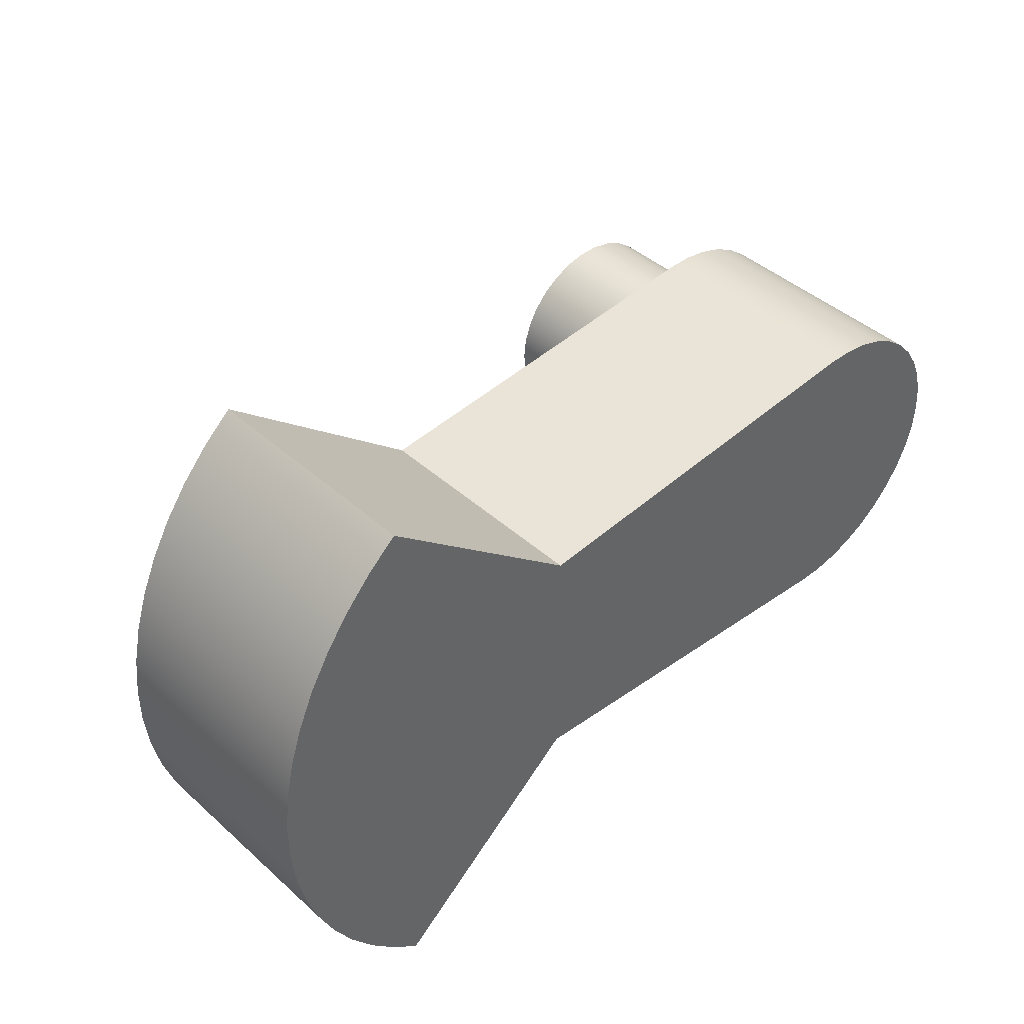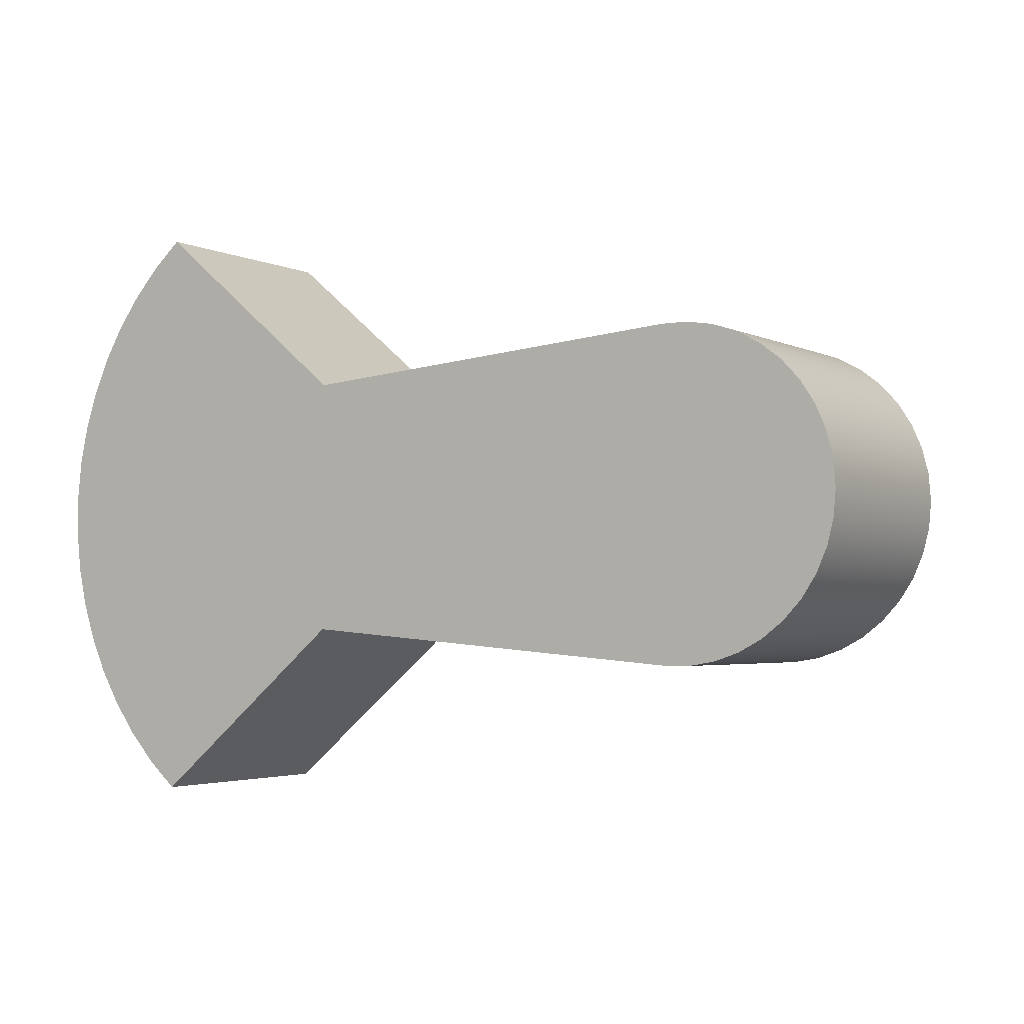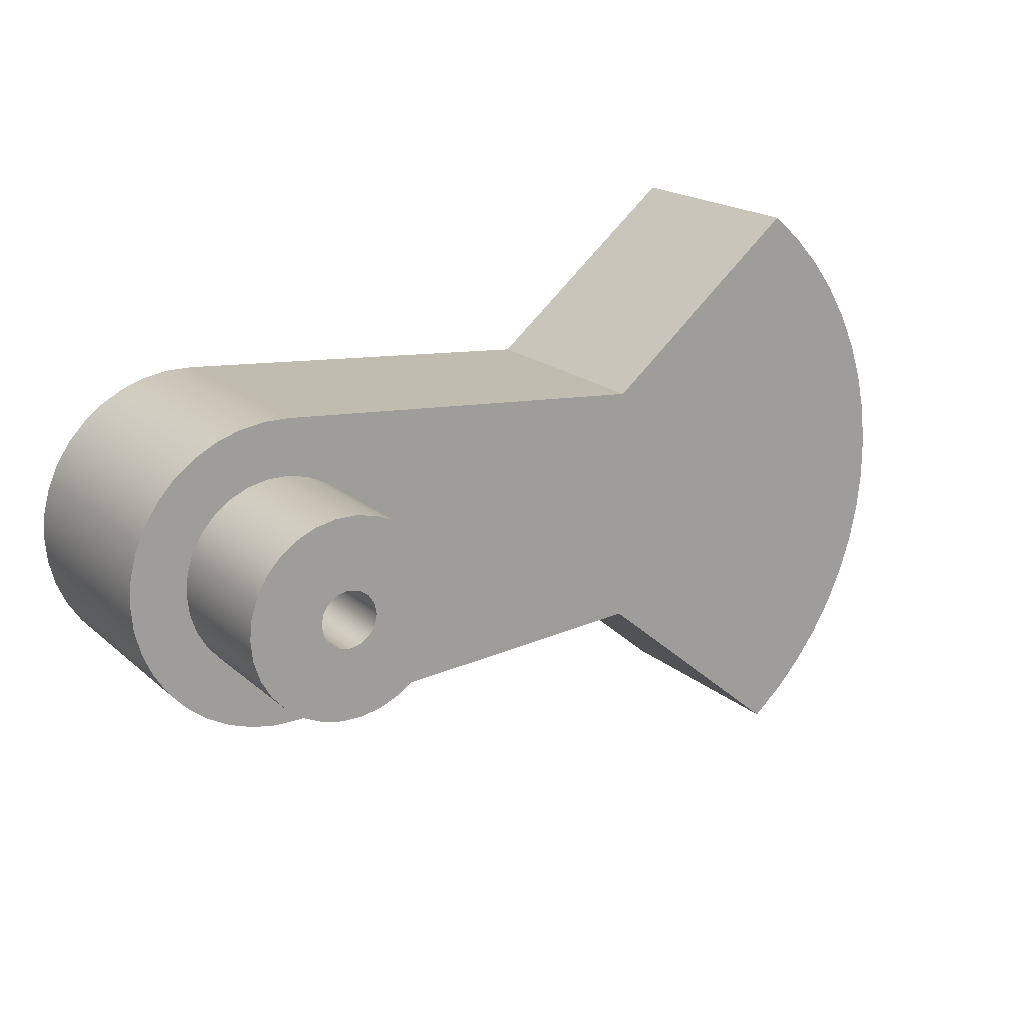
<metadata>
{"format":"obj","ext":"obj","renderer":"f3d","projection":"perspective","resolution":1024,"background":"white","views":[{"elev":42.6,"azim":-43.2,"up":"+Z"},{"elev":-3.1,"azim":32.3,"up":"+Z"},{"elev":18.5,"azim":147.8,"up":"+Z"}]}
</metadata>
<code>
v 0.7 0.645 -6.123e-18
v 0.6962 0.645 -0.01913
v 0.6854 0.645 -0.03536
v 0.6691 0.645 -0.04619
v 0.65 0.645 -0.05
v 0.6309 0.645 -0.04619
v 0.6146 0.645 -0.03536
v 0.6038 0.645 -0.01913
v 0.6 0.645 0
v 0.6038 0.645 0.01913
v 0.6146 0.645 0.03536
v 0.6309 0.645 0.04619
v 0.65 0.645 0.05
v 0.6691 0.645 0.04619
v 0.6854 0.645 0.03536
v 0.6962 0.645 0.01913
v 0.7 0.4 -6.123e-18
v 0.6962 0.4 0.01913
v 0.6854 0.4 0.03536
v 0.6691 0.4 0.04619
v 0.65 0.4 0.05
v 0.6309 0.4 0.04619
v 0.6146 0.4 0.03536
v 0.6038 0.4 0.01913
v 0.6 0.4 0
v 0.6038 0.4 -0.01913
v 0.6146 0.4 -0.03536
v 0.6309 0.4 -0.04619
v 0.65 0.4 -0.05
v 0.6691 0.4 -0.04619
v 0.6854 0.4 -0.03536
v 0.6962 0.4 -0.01913
v 0.7 0.645 -6.123e-18
v 0.7 0.4 -6.123e-18
v 0.825 0.645 -2.143e-17
v 0.8212 0.645 0.03638
v 0.8099 0.645 0.07118
v 0.7916 0.645 0.1029
v 0.7671 0.645 0.1301
v 0.7375 0.645 0.1516
v 0.7041 0.645 0.1664
v 0.6683 0.645 0.174
v 0.6317 0.645 0.174
v 0.5959 0.645 0.1664
v 0.5625 0.645 0.1516
v 0.5329 0.645 0.1301
v 0.5084 0.645 0.1029
v 0.4901 0.645 0.07118
v 0.4788 0.645 0.03638
v 0.475 0.645 0
v 0.4788 0.645 -0.03638
v 0.4901 0.645 -0.07118
v 0.5084 0.645 -0.1029
v 0.5329 0.645 -0.1301
v 0.5625 0.645 -0.1516
v 0.5959 0.645 -0.1664
v 0.6317 0.645 -0.174
v 0.6683 0.645 -0.174
v 0.7041 0.645 -0.1664
v 0.7375 0.645 -0.1516
v 0.7671 0.645 -0.1301
v 0.7916 0.645 -0.1029
v 0.8099 0.645 -0.07118
v 0.8212 0.645 -0.03638
v 0.825 0.4 -2.143e-17
v 0.8212 0.4 -0.03638
v 0.8099 0.4 -0.07118
v 0.7916 0.4 -0.1029
v 0.7671 0.4 -0.1301
v 0.7375 0.4 -0.1516
v 0.7041 0.4 -0.1664
v 0.6683 0.4 -0.174
v 0.6317 0.4 -0.174
v 0.5959 0.4 -0.1664
v 0.5625 0.4 -0.1516
v 0.5329 0.4 -0.1301
v 0.5084 0.4 -0.1029
v 0.4901 0.4 -0.07118
v 0.4788 0.4 -0.03638
v 0.475 0.4 0
v 0.4788 0.4 0.03638
v 0.4901 0.4 0.07118
v 0.5084 0.4 0.1029
v 0.5329 0.4 0.1301
v 0.5625 0.4 0.1516
v 0.5959 0.4 0.1664
v 0.6317 0.4 0.174
v 0.6683 0.4 0.174
v 0.7041 0.4 0.1664
v 0.7375 0.4 0.1516
v 0.7671 0.4 0.1301
v 0.7916 0.4 0.1029
v 0.8099 0.4 0.07118
v 0.8212 0.4 0.03638
v 0.825 0.4 -2.143e-17
v 0.825 0.645 -2.143e-17
v 0.7 0.645 -6.123e-18
v 0.6962 0.645 0.01913
v 0.6854 0.645 0.03536
v 0.6691 0.645 0.04619
v 0.65 0.645 0.05
v 0.6309 0.645 0.04619
v 0.6146 0.645 0.03536
v 0.6038 0.645 0.01913
v 0.6 0.645 0
v 0.6038 0.645 -0.01913
v 0.6146 0.645 -0.03536
v 0.6309 0.645 -0.04619
v 0.65 0.645 -0.05
v 0.6691 0.645 -0.04619
v 0.6854 0.645 -0.03536
v 0.6962 0.645 -0.01913
v 0.825 0.645 -2.143e-17
v 0.8212 0.645 -0.03638
v 0.8099 0.645 -0.07118
v 0.7916 0.645 -0.1029
v 0.7671 0.645 -0.1301
v 0.7375 0.645 -0.1516
v 0.7041 0.645 -0.1664
v 0.6683 0.645 -0.174
v 0.6317 0.645 -0.174
v 0.5959 0.645 -0.1664
v 0.5625 0.645 -0.1516
v 0.5329 0.645 -0.1301
v 0.5084 0.645 -0.1029
v 0.4901 0.645 -0.07118
v 0.4788 0.645 -0.03638
v 0.475 0.645 0
v 0.4788 0.645 0.03638
v 0.4901 0.645 0.07118
v 0.5084 0.645 0.1029
v 0.5329 0.645 0.1301
v 0.5625 0.645 0.1516
v 0.5959 0.645 0.1664
v 0.6317 0.645 0.174
v 0.6683 0.645 0.174
v 0.7041 0.645 0.1664
v 0.7375 0.645 0.1516
v 0.7671 0.645 0.1301
v 0.7916 0.645 0.1029
v 0.8099 0.645 0.07118
v 0.8212 0.645 0.03638
v -0.05495 0.4 0.217
v 0.6264 0.4 0.274
v 0.6719 0.4 0.2741
v 0.7168 0.4 0.2668
v 0.7599 0.4 0.2521
v 0.8 0.4 0.2305
v 0.8359 0.4 0.2026
v 0.8668 0.4 0.1692
v 0.8917 0.4 0.1311
v 0.91 0.4 0.08946
v 0.9212 0.4 0.04535
v 0.925 0.4 3.469e-17
v 0.9212 0.4 -0.04535
v 0.91 0.4 -0.08946
v 0.8917 0.4 -0.1311
v 0.8668 0.4 -0.1692
v 0.8359 0.4 -0.2026
v 0.8 0.4 -0.2305
v 0.7599 0.4 -0.2521
v 0.7168 0.4 -0.2668
v 0.6719 0.4 -0.2741
v 0.6264 0.4 -0.274
v -0.05495 0.4 -0.217
v -0.4036 0.4 -0.5095
v -0.4552 0.4 -0.464
v -0.5017 0.4 -0.4132
v -0.5426 0.4 -0.3578
v -0.5775 0.4 -0.2984
v -0.6058 0.4 -0.2356
v -0.6273 0.4 -0.1702
v -0.6418 0.4 -0.1029
v -0.6491 0.4 -0.03443
v -0.6491 0.4 0.03443
v -0.6418 0.4 0.1029
v -0.6273 0.4 0.1702
v -0.6058 0.4 0.2356
v -0.5775 0.4 0.2984
v -0.5426 0.4 0.3578
v -0.5017 0.4 0.4132
v -0.4552 0.4 0.464
v -0.4036 0.4 0.5095
v 0.825 0.4 -2.143e-17
v 0.8212 0.4 0.03638
v 0.8099 0.4 0.07118
v 0.7916 0.4 0.1029
v 0.7671 0.4 0.1301
v 0.7375 0.4 0.1516
v 0.7041 0.4 0.1664
v 0.6683 0.4 0.174
v 0.6317 0.4 0.174
v 0.5959 0.4 0.1664
v 0.5625 0.4 0.1516
v 0.5329 0.4 0.1301
v 0.5084 0.4 0.1029
v 0.4901 0.4 0.07118
v 0.4788 0.4 0.03638
v 0.475 0.4 0
v 0.4788 0.4 -0.03638
v 0.4901 0.4 -0.07118
v 0.5084 0.4 -0.1029
v 0.5329 0.4 -0.1301
v 0.5625 0.4 -0.1516
v 0.5959 0.4 -0.1664
v 0.6317 0.4 -0.174
v 0.6683 0.4 -0.174
v 0.7041 0.4 -0.1664
v 0.7375 0.4 -0.1516
v 0.7671 0.4 -0.1301
v 0.7916 0.4 -0.1029
v 0.8099 0.4 -0.07118
v 0.8212 0.4 -0.03638
v -0.4036 0 0.5095
v -0.05495 0 0.217
v -0.05495 0.4 0.217
v -0.4036 0.4 0.5095
v -0.4036 0 -0.5095
v -0.4552 0 -0.464
v -0.5017 0 -0.4132
v -0.5426 0 -0.3578
v -0.5775 0 -0.2984
v -0.6058 0 -0.2356
v -0.6273 0 -0.1702
v -0.6418 0 -0.1029
v -0.6491 0 -0.03443
v -0.6491 0 0.03443
v -0.6418 0 0.1029
v -0.6273 0 0.1702
v -0.6058 0 0.2356
v -0.5775 0 0.2984
v -0.5426 0 0.3578
v -0.5017 0 0.4132
v -0.4552 0 0.464
v -0.4036 0 0.5095
v -0.4036 0.4 0.5095
v -0.4552 0.4 0.464
v -0.5017 0.4 0.4132
v -0.5426 0.4 0.3578
v -0.5775 0.4 0.2984
v -0.6058 0.4 0.2356
v -0.6273 0.4 0.1702
v -0.6418 0.4 0.1029
v -0.6491 0.4 0.03443
v -0.6491 0.4 -0.03443
v -0.6418 0.4 -0.1029
v -0.6273 0.4 -0.1702
v -0.6058 0.4 -0.2356
v -0.5775 0.4 -0.2984
v -0.5426 0.4 -0.3578
v -0.5017 0.4 -0.4132
v -0.4552 0.4 -0.464
v -0.4036 0.4 -0.5095
v -0.05495 0 -0.217
v -0.4036 0 -0.5095
v -0.4036 0.4 -0.5095
v -0.05495 0.4 -0.217
v 0.6264 0 -0.274
v -0.05495 0 -0.217
v -0.05495 0.4 -0.217
v 0.6264 0.4 -0.274
v 0.6264 0 0.274
v 0.6719 0 0.2741
v 0.7168 0 0.2668
v 0.7599 0 0.2521
v 0.8 0 0.2305
v 0.8359 0 0.2026
v 0.8668 0 0.1692
v 0.8917 0 0.1311
v 0.91 0 0.08946
v 0.9212 0 0.04535
v 0.925 0 3.469e-17
v 0.9212 0 -0.04535
v 0.91 0 -0.08946
v 0.8917 0 -0.1311
v 0.8668 0 -0.1692
v 0.8359 0 -0.2026
v 0.8 0 -0.2305
v 0.7599 0 -0.2521
v 0.7168 0 -0.2668
v 0.6719 0 -0.2741
v 0.6264 0 -0.274
v 0.6264 0.4 -0.274
v 0.6719 0.4 -0.2741
v 0.7168 0.4 -0.2668
v 0.7599 0.4 -0.2521
v 0.8 0.4 -0.2305
v 0.8359 0.4 -0.2026
v 0.8668 0.4 -0.1692
v 0.8917 0.4 -0.1311
v 0.91 0.4 -0.08946
v 0.9212 0.4 -0.04535
v 0.925 0.4 3.469e-17
v 0.9212 0.4 0.04535
v 0.91 0.4 0.08946
v 0.8917 0.4 0.1311
v 0.8668 0.4 0.1692
v 0.8359 0.4 0.2026
v 0.8 0.4 0.2305
v 0.7599 0.4 0.2521
v 0.7168 0.4 0.2668
v 0.6719 0.4 0.2741
v 0.6264 0.4 0.274
v -0.05495 0 0.217
v 0.6264 0 0.274
v 0.6264 0.4 0.274
v -0.05495 0.4 0.217
v 0.7 0.4 -6.123e-18
v 0.6962 0.4 -0.01913
v 0.6854 0.4 -0.03536
v 0.6691 0.4 -0.04619
v 0.65 0.4 -0.05
v 0.6309 0.4 -0.04619
v 0.6146 0.4 -0.03536
v 0.6038 0.4 -0.01913
v 0.6 0.4 0
v 0.6038 0.4 0.01913
v 0.6146 0.4 0.03536
v 0.6309 0.4 0.04619
v 0.65 0.4 0.05
v 0.6691 0.4 0.04619
v 0.6854 0.4 0.03536
v 0.6962 0.4 0.01913
v 0.6264 0 0.274
v -0.05495 0 0.217
v -0.4036 0 0.5095
v -0.4552 0 0.464
v -0.5017 0 0.4132
v -0.5426 0 0.3578
v -0.5775 0 0.2984
v -0.6058 0 0.2356
v -0.6273 0 0.1702
v -0.6418 0 0.1029
v -0.6491 0 0.03443
v -0.6491 0 -0.03443
v -0.6418 0 -0.1029
v -0.6273 0 -0.1702
v -0.6058 0 -0.2356
v -0.5775 0 -0.2984
v -0.5426 0 -0.3578
v -0.5017 0 -0.4132
v -0.4552 0 -0.464
v -0.4036 0 -0.5095
v -0.05495 0 -0.217
v 0.6264 0 -0.274
v 0.6719 0 -0.2741
v 0.7168 0 -0.2668
v 0.7599 0 -0.2521
v 0.8 0 -0.2305
v 0.8359 0 -0.2026
v 0.8668 0 -0.1692
v 0.8917 0 -0.1311
v 0.91 0 -0.08946
v 0.9212 0 -0.04535
v 0.925 0 3.469e-17
v 0.9212 0 0.04535
v 0.91 0 0.08946
v 0.8917 0 0.1311
v 0.8668 0 0.1692
v 0.8359 0 0.2026
v 0.8 0 0.2305
v 0.7599 0 0.2521
v 0.7168 0 0.2668
v 0.6719 0 0.2741
v -0.1 0.2 0.05
v -0.1 0.1809 0.04619
v -0.1 0.1646 0.03536
v -0.1 0.1538 0.01913
v -0.1 0.15 -1.426e-17
v -0.1 0.1538 -0.01913
v -0.1 0.1646 -0.03536
v -0.1 0.1809 -0.04619
v -0.1 0.2 -0.05
v -0.1 0.2191 -0.04619
v -0.1 0.2354 -0.03536
v -0.1 0.2462 -0.01913
v -0.1 0.25 -1.426e-17
v -0.1 0.2462 0.01913
v -0.1 0.2354 0.03536
v -0.1 0.2191 0.04619
v -0.1 0.2 0.05
v -0.1 0.2191 0.04619
v -0.1 0.2354 0.03536
v -0.1 0.2462 0.01913
v -0.1 0.25 -1.426e-17
v -0.1 0.2462 -0.01913
v -0.1 0.2354 -0.03536
v -0.1 0.2191 -0.04619
v -0.1 0.2 -0.05
v -0.1 0.1809 -0.04619
v -0.1 0.1646 -0.03536
v -0.1 0.1538 -0.01913
v -0.1 0.15 -1.426e-17
v -0.1 0.1538 0.01913
v -0.1 0.1646 0.03536
v -0.1 0.1809 0.04619
v 0.75 0.2 0.05
v 0.75 0.1809 0.04619
v 0.75 0.1646 0.03536
v 0.75 0.1538 0.01913
v 0.75 0.15 -1.426e-17
v 0.75 0.1538 -0.01913
v 0.75 0.1646 -0.03536
v 0.75 0.1809 -0.04619
v 0.75 0.2 -0.05
v 0.75 0.2191 -0.04619
v 0.75 0.2354 -0.03536
v 0.75 0.2462 -0.01913
v 0.75 0.25 -1.426e-17
v 0.75 0.2462 0.01913
v 0.75 0.2354 0.03536
v 0.75 0.2191 0.04619
v 0.75 0.2 0.05
v -0.1 0.2 0.05
v 0.75 0.2 0.05
v 0.75 0.2191 0.04619
v 0.75 0.2354 0.03536
v 0.75 0.2462 0.01913
v 0.75 0.25 -1.426e-17
v 0.75 0.2462 -0.01913
v 0.75 0.2354 -0.03536
v 0.75 0.2191 -0.04619
v 0.75 0.2 -0.05
v 0.75 0.1809 -0.04619
v 0.75 0.1646 -0.03536
v 0.75 0.1538 -0.01913
v 0.75 0.15 -1.426e-17
v 0.75 0.1538 0.01913
v 0.75 0.1646 0.03536
v 0.75 0.1809 0.04619
g a15a153a-e2a4-11ea-bb61-54bf646e7e1f
f 2 32 1
f 1 32 34
f 33 17 16
f 16 17 18
f 16 18 15
f 15 18 19
f 15 19 14
f 14 19 20
f 14 20 13
f 13 20 21
f 13 21 12
f 12 21 22
f 12 22 11
f 11 22 23
f 11 23 10
f 10 23 24
f 10 24 9
f 9 24 25
f 9 25 8
f 8 25 26
f 8 26 7
f 7 26 27
f 7 27 6
f 6 27 28
f 6 28 5
f 5 28 29
f 5 29 4
f 4 29 30
f 4 30 3
f 3 30 31
f 3 31 2
f 2 31 32
g a15ef718-e2a4-11ea-89cb-54bf646e7e1f
f 36 94 35
f 35 94 95
f 96 65 64
f 64 65 66
f 64 66 63
f 63 66 67
f 63 67 62
f 62 67 68
f 62 68 61
f 61 68 69
f 61 69 60
f 60 69 70
f 60 70 59
f 59 70 71
f 59 71 58
f 58 71 72
f 58 72 57
f 57 72 73
f 57 73 56
f 56 73 74
f 56 74 55
f 55 74 75
f 55 75 54
f 54 75 76
f 54 76 53
f 53 76 77
f 53 77 52
f 52 77 78
f 52 78 51
f 51 78 79
f 51 79 50
f 50 79 80
f 50 80 49
f 49 80 81
f 49 81 48
f 48 81 82
f 48 82 47
f 47 82 83
f 47 83 46
f 46 83 84
f 46 84 45
f 45 84 85
f 45 85 44
f 44 85 86
f 44 86 43
f 43 86 87
f 43 87 42
f 42 87 88
f 42 88 41
f 41 88 89
f 41 89 40
f 40 89 90
f 40 90 39
f 39 90 91
f 39 91 38
f 38 91 92
f 38 92 37
f 37 92 93
f 37 93 36
f 36 93 94
g a1638b10-e2a4-11ea-9b6e-54bf646e7e1f
f 98 142 97
f 97 142 113
f 97 113 114
f 99 140 98
f 98 140 141
f 98 141 142
f 100 138 99
f 99 138 139
f 99 139 140
f 101 136 100
f 100 136 137
f 100 137 138
f 136 101 135
f 135 101 102
f 135 102 134
f 134 102 133
f 133 102 103
f 133 103 132
f 132 103 131
f 131 103 104
f 131 104 130
f 130 104 129
f 129 104 105
f 129 105 128
f 128 105 127
f 127 105 106
f 127 106 126
f 126 106 125
f 125 106 107
f 125 107 124
f 124 107 123
f 123 107 108
f 123 108 122
f 122 108 121
f 121 108 109
f 121 109 120
f 120 109 110
f 120 110 119
f 119 110 118
f 118 110 111
f 118 111 117
f 117 111 116
f 116 111 112
f 116 112 115
f 115 112 114
f 114 112 97
g 9fa9a1d0-e2a4-11ea-9f7b-54bf646e7e1f
f 144 195 143
f 143 195 196
f 143 196 197
f 145 192 144
f 144 192 193
f 144 193 194
f 192 145 191
f 191 145 146
f 191 146 190
f 190 146 147
f 190 147 189
f 189 147 148
f 189 148 149
f 189 149 188
f 188 149 150
f 188 150 187
f 187 150 151
f 187 151 186
f 186 151 152
f 186 152 185
f 185 152 153
f 185 153 184
f 184 153 154
f 184 154 155
f 184 155 213
f 213 155 156
f 213 156 212
f 212 156 157
f 212 157 211
f 211 157 158
f 211 158 210
f 210 158 159
f 210 159 209
f 209 159 160
f 209 160 161
f 209 161 208
f 208 161 162
f 208 162 207
f 207 162 163
f 207 163 206
f 206 163 164
f 206 164 205
f 205 164 204
f 204 164 203
f 203 164 165
f 203 165 202
f 202 165 201
f 201 165 200
f 200 165 199
f 199 165 143
f 199 143 198
f 198 143 197
f 166 167 165
f 165 167 168
f 165 168 169
f 169 170 165
f 165 170 171
f 165 171 172
f 172 173 165
f 165 173 174
f 165 174 175
f 165 175 143
f 143 175 176
f 143 176 177
f 177 178 143
f 143 178 179
f 143 179 180
f 180 181 143
f 143 181 182
f 143 182 183
f 194 195 144
g 9f83f0f4-e2a4-11ea-a4af-54bf646e7e1f
f 214 215 217
f 217 215 216
g 9f88d300-e2a4-11ea-b420-54bf646e7e1f
f 253 218 252
f 252 218 219
f 252 219 251
f 251 219 220
f 251 220 250
f 250 220 221
f 250 221 249
f 249 221 222
f 249 222 248
f 248 222 223
f 248 223 247
f 247 223 224
f 247 224 246
f 246 224 225
f 246 225 245
f 245 225 226
f 245 226 244
f 244 226 227
f 244 227 243
f 243 227 228
f 243 228 242
f 242 228 229
f 242 229 241
f 241 229 230
f 241 230 240
f 240 230 231
f 240 231 239
f 239 231 232
f 239 232 238
f 238 232 233
f 238 233 237
f 237 233 234
f 237 234 236
f 236 234 235
g 9f8d6706-e2a4-11ea-be75-54bf646e7e1f
f 254 255 257
f 257 255 256
g 9f9b97cc-e2a4-11ea-9f54-54bf646e7e1f
f 258 259 261
f 261 259 260
g 9fa052b0-e2a4-11ea-8eec-54bf646e7e1f
f 303 262 302
f 302 262 263
f 302 263 301
f 301 263 264
f 301 264 300
f 300 264 265
f 300 265 299
f 299 265 266
f 299 266 298
f 298 266 267
f 298 267 297
f 297 267 268
f 297 268 296
f 296 268 269
f 296 269 295
f 295 269 270
f 295 270 294
f 294 270 271
f 294 271 293
f 293 271 272
f 293 272 292
f 292 272 273
f 292 273 291
f 291 273 274
f 291 274 290
f 290 274 275
f 290 275 289
f 289 275 276
f 289 276 288
f 288 276 277
f 288 277 287
f 287 277 278
f 287 278 286
f 286 278 279
f 286 279 285
f 285 279 280
f 285 280 284
f 284 280 281
f 284 281 283
f 283 281 282
g 9fa50dd2-e2a4-11ea-9f35-54bf646e7e1f
f 304 305 307
f 307 305 306
g a168bb2e-e2a4-11ea-9223-54bf646e7e1f
f 308 309 323
f 323 309 310
f 323 310 322
f 322 310 311
f 322 311 321
f 321 311 312
f 321 312 320
f 320 312 313
f 320 313 319
f 319 313 314
f 319 314 318
f 318 314 315
f 318 315 317
f 317 315 316
g 9fae35a4-e2a4-11ea-93a9-54bf646e7e1f
f 325 344 324
f 324 344 345
f 324 345 355
f 355 345 354
f 354 345 353
f 353 345 352
f 352 345 351
f 351 345 350
f 350 345 349
f 349 345 348
f 348 345 347
f 347 345 346
f 326 327 325
f 325 327 328
f 325 328 329
f 329 330 325
f 325 330 331
f 325 331 332
f 332 333 325
f 325 333 334
f 325 334 344
f 344 334 335
f 344 335 336
f 336 337 344
f 344 337 338
f 344 338 339
f 339 340 344
f 344 340 341
f 344 341 342
f 342 343 344
f 355 356 324
f 324 356 357
f 324 357 358
f 358 359 324
f 324 359 360
f 324 360 361
f 361 362 324
f 324 362 363
f 324 363 364
g a321e124-e2a4-11ea-b6cf-54bf646e7e1f
f 366 372 365
f 365 372 373
f 365 373 380
f 380 373 374
f 380 374 379
f 379 374 375
f 379 375 378
f 378 375 376
f 378 376 377
f 372 366 371
f 371 366 367
f 371 367 370
f 370 367 368
f 370 368 369
g a326ea54-e2a4-11ea-ba3e-54bf646e7e1f
f 382 412 381
f 381 412 413
f 414 397 396
f 396 397 398
f 396 398 395
f 395 398 399
f 395 399 394
f 394 399 400
f 394 400 393
f 393 400 401
f 393 401 392
f 392 401 402
f 392 402 391
f 391 402 403
f 391 403 390
f 390 403 404
f 390 404 389
f 389 404 405
f 389 405 388
f 388 405 406
f 388 406 387
f 387 406 407
f 387 407 386
f 386 407 408
f 386 408 385
f 385 408 409
f 385 409 384
f 384 409 410
f 384 410 383
f 383 410 411
f 383 411 382
f 382 411 412
g a32ba582-e2a4-11ea-a1c0-54bf646e7e1f
f 416 422 415
f 415 422 423
f 415 423 430
f 430 423 424
f 430 424 429
f 429 424 425
f 429 425 428
f 428 425 426
f 428 426 427
f 422 416 421
f 421 416 417
f 421 417 420
f 420 417 418
f 420 418 419

</code>
